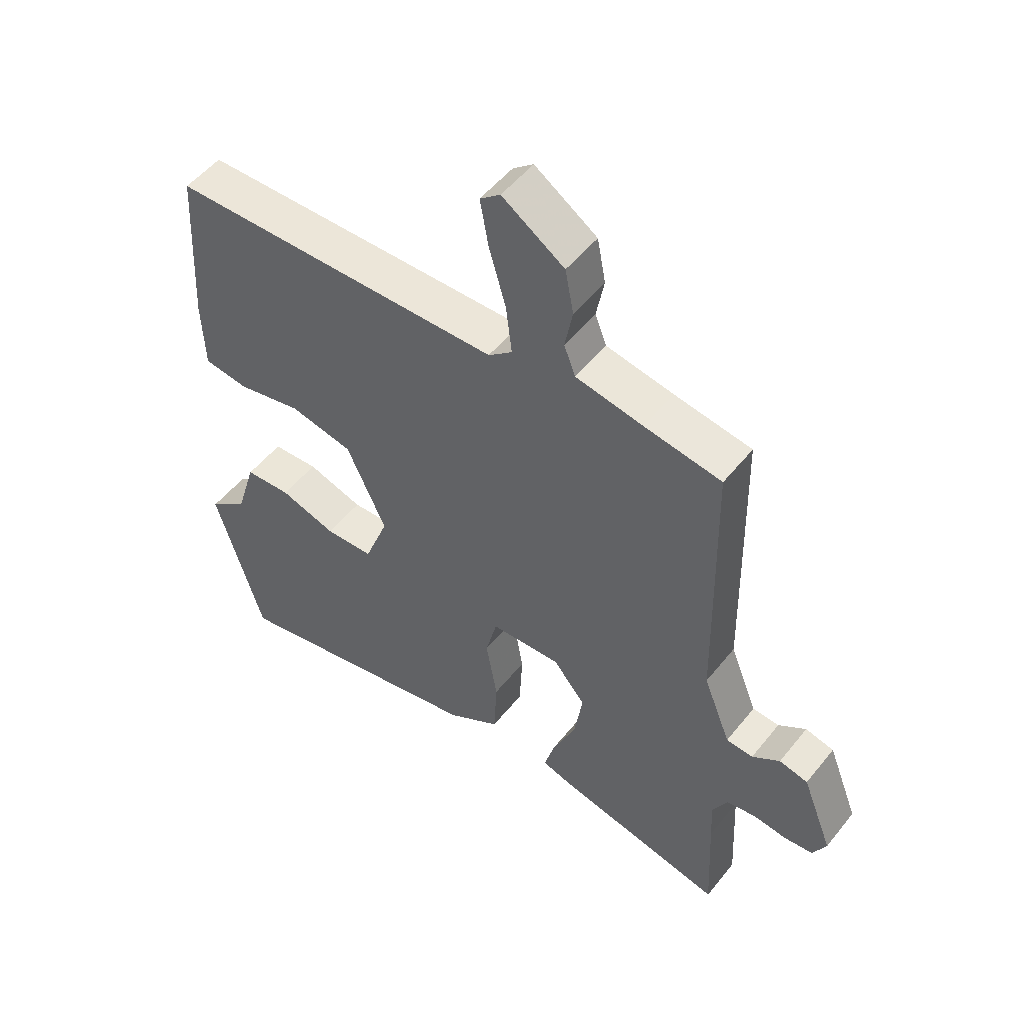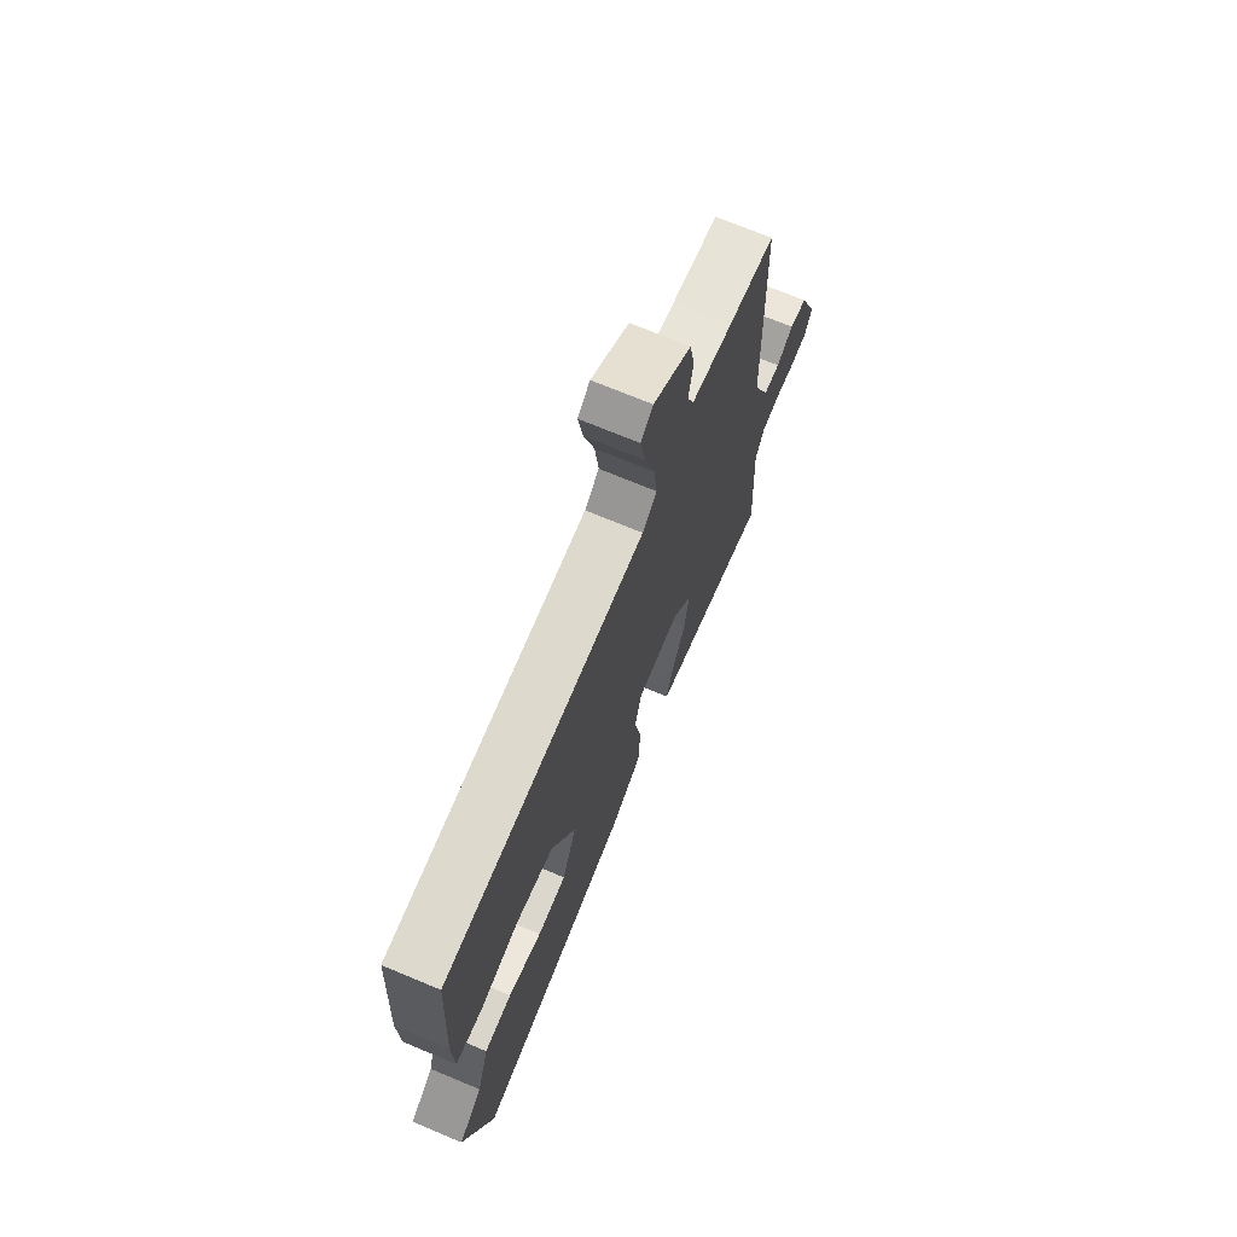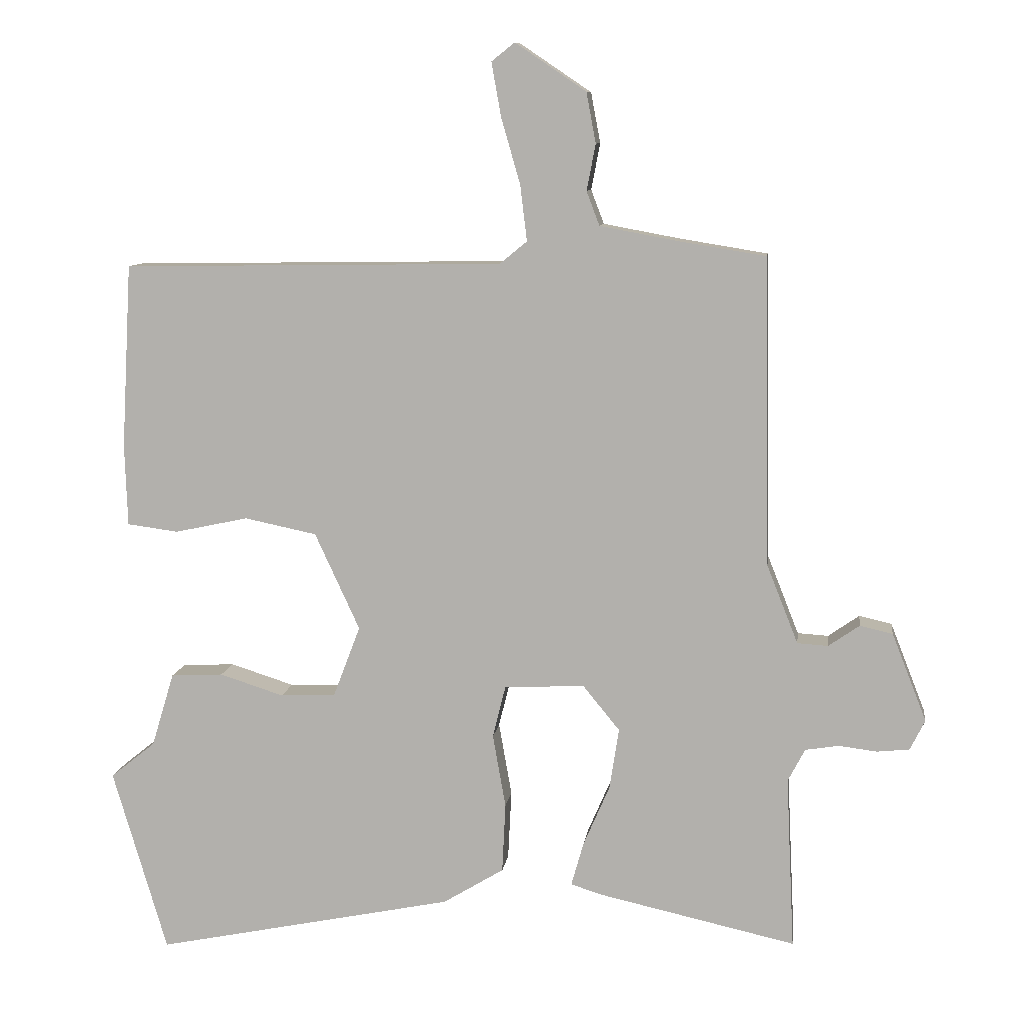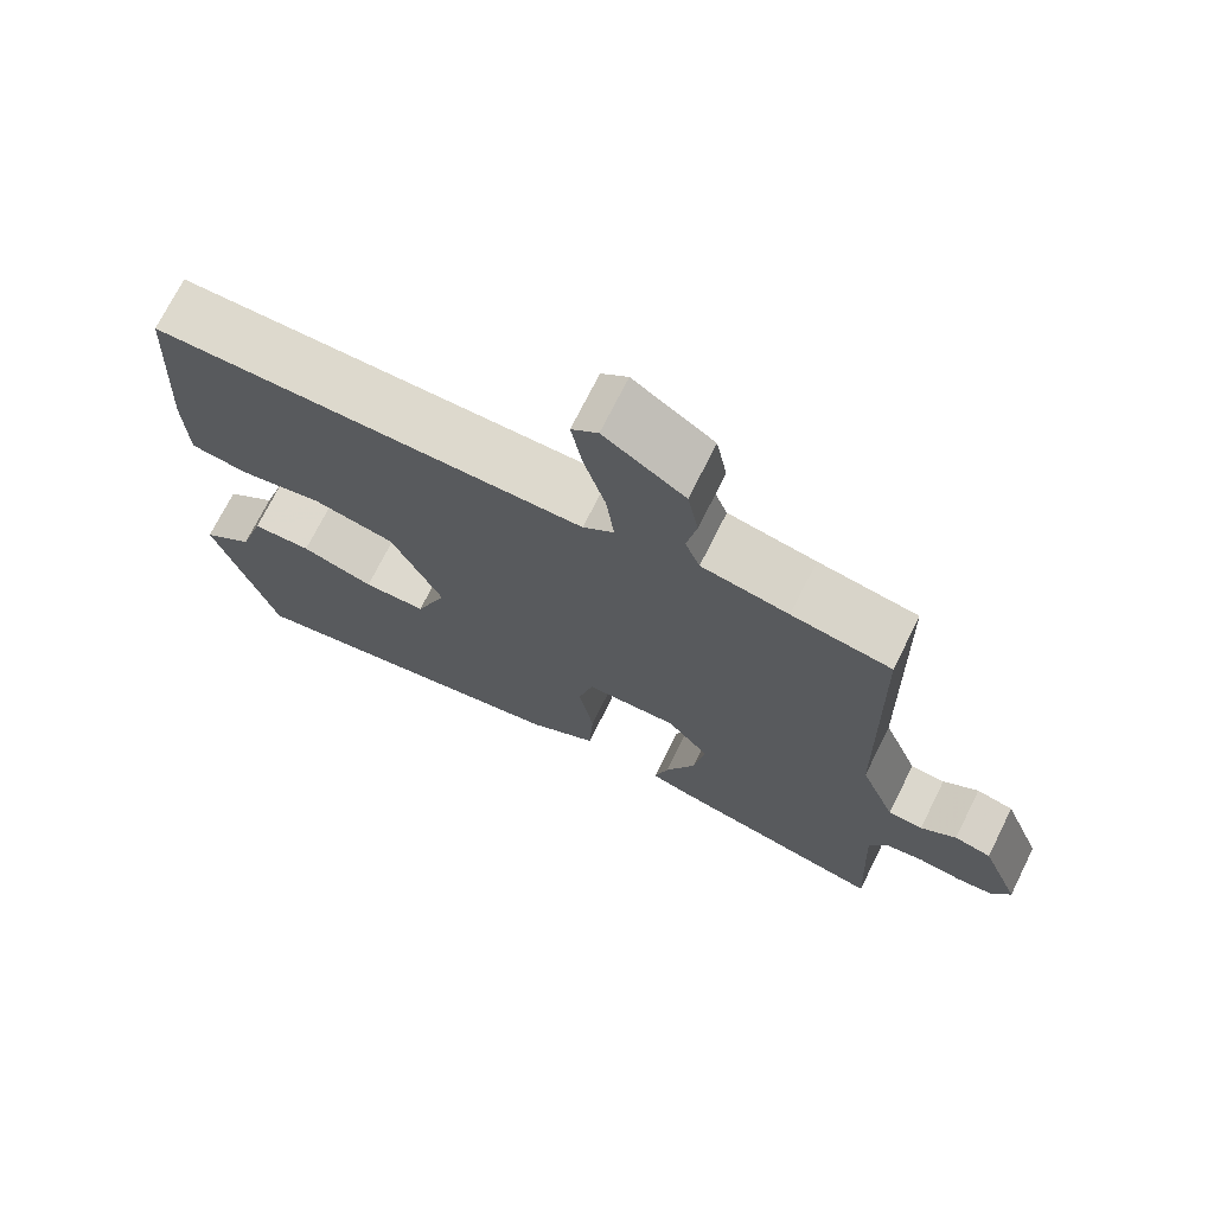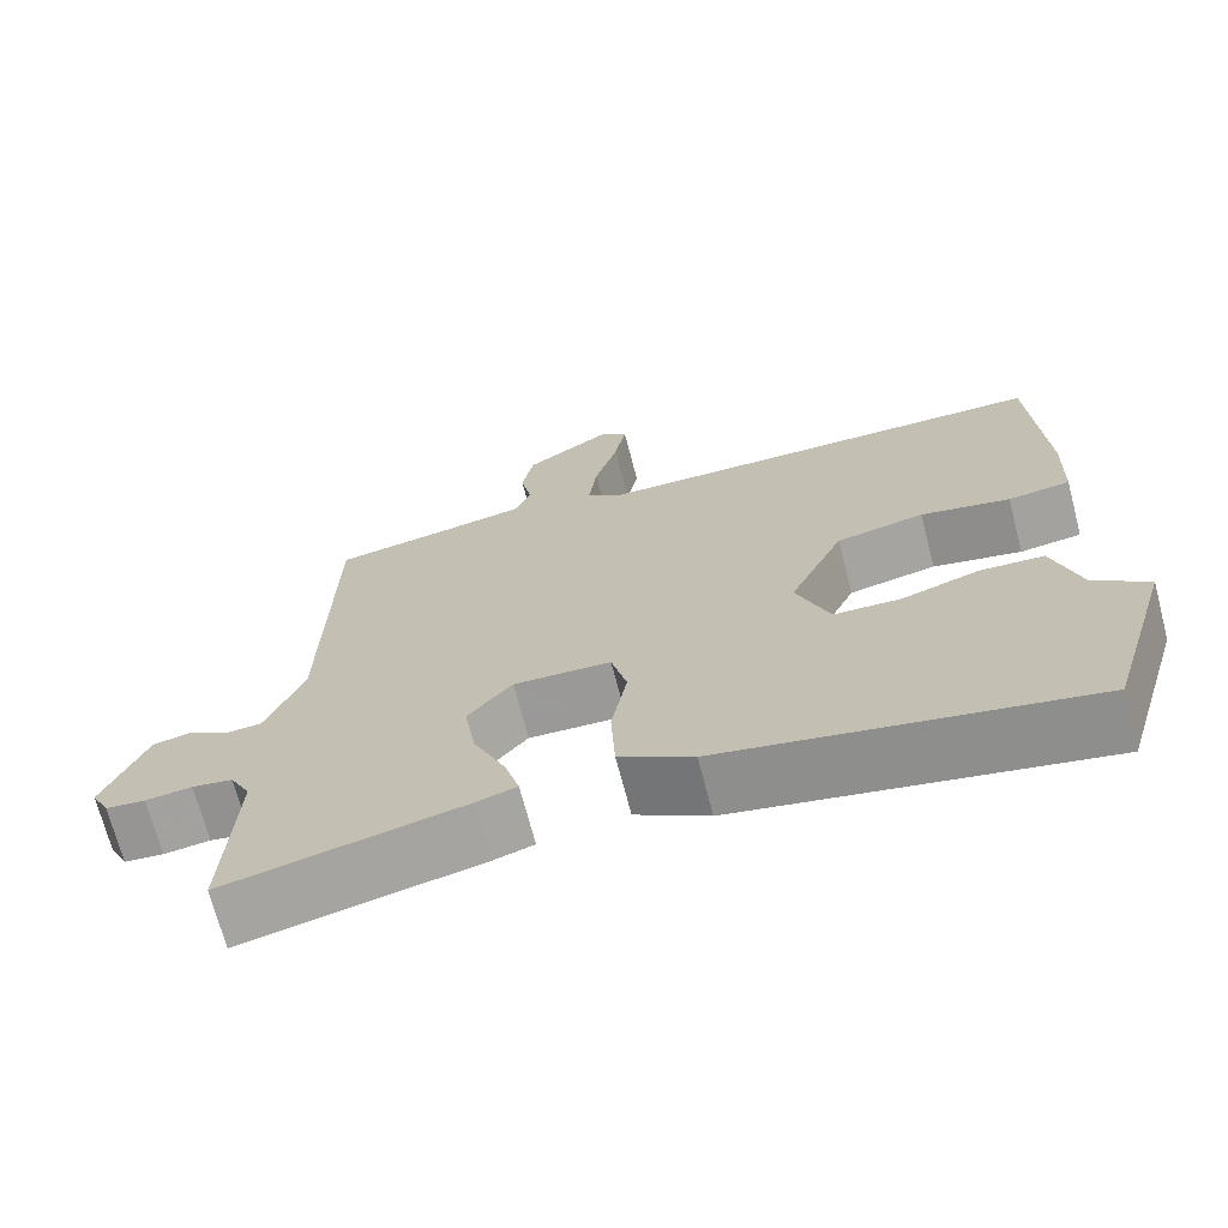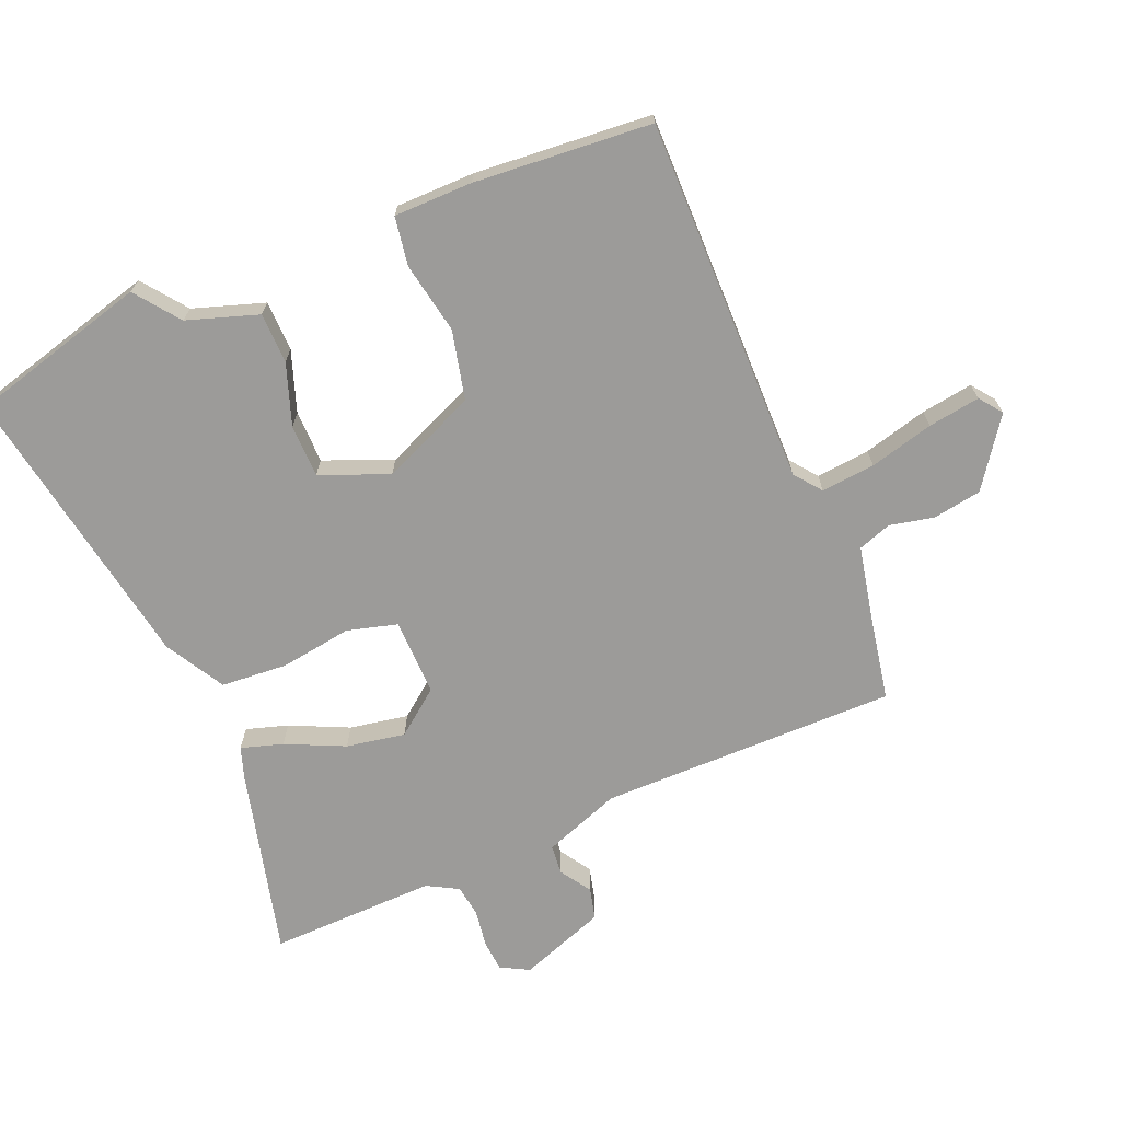
<metadata>
{"format":"obj","ext":"obj","renderer":"f3d","projection":"perspective","resolution":1024,"background":"white","views":[{"elev":51.8,"azim":37.4,"up":"+Z"},{"elev":71.2,"azim":-67.3,"up":"+Z"},{"elev":9.4,"azim":7.4,"up":"+Z"},{"elev":72.1,"azim":26.5,"up":"+Z"},{"elev":-70.1,"azim":-165.4,"up":"+Z"},{"elev":-69.8,"azim":-68.7,"up":"+Y"}]}
</metadata>
<code>
v 0.494 0.07 -0.377
v 0.503 0.07 -0.562
v 0.216 0.07 -0.498
v 0.167 0.07 -0.483
v 0.185 0.07 -0.419
v 0.224 0.07 -0.329
v 0.238 0.07 -0.239
v 0.184 0.07 -0.173
v 0.066 0.07 -0.178
v 0.047 0.07 -0.255
v 0.066 0.07 -0.363
v 0.061 0.07 -0.465
v -0.028 0.07 -0.519
v -0.468 0.07 -0.608
v -0.548 0.07 -0.338
v -0.482 0.07 -0.285
v -0.449 0.07 -0.176
v -0.372 0.07 -0.172
v -0.278 0.07 -0.202
v -0.197 0.07 -0.199
v -0.157 0.07 -0.094
v -0.223 0.07 0.049
v -0.329 0.07 0.071
v -0.437 0.07 0.048
v -0.512 0.07 0.058
v -0.516 0.07 0.178
v -0.501 0.07 0.449
v 0.058 0.07 0.457
v 0.098 0.07 0.49
v 0.088 0.07 0.572
v 0.06 0.07 0.669
v 0.046 0.07 0.748
v 0.08 0.07 0.775
v 0.184 0.07 0.705
v 0.198 0.07 0.631
v 0.185 0.07 0.563
v 0.204 0.07 0.513
v 0.317 0.07 0.492
v 0.446 0.07 0.471
v 0.455 0.07 0.018
v 0.501 0.07 -0.098
v 0.546 0.07 -0.101
v 0.592 0.07 -0.069
v 0.64 0.07 -0.08
v 0.691 0.07 -0.21
v 0.669 0.07 -0.254
v 0.621 0.07 -0.259
v 0.565 0.07 -0.252
v 0.516 0.07 -0.26
v 0.491 0.07 -0.308
v 0.494 0 -0.377
v 0.503 0 -0.562
v 0.216 0 -0.498
v 0.167 0 -0.483
v 0.185 0 -0.419
v 0.224 0 -0.329
v 0.238 0 -0.239
v 0.184 0 -0.173
v 0.066 0 -0.178
v 0.047 0 -0.255
v 0.066 0 -0.363
v 0.061 0 -0.465
v -0.028 0 -0.519
v -0.468 0 -0.608
v -0.548 0 -0.338
v -0.482 0 -0.285
v -0.449 0 -0.176
v -0.372 0 -0.172
v -0.278 0 -0.202
v -0.197 0 -0.199
v -0.157 0 -0.094
v -0.223 0 0.049
v -0.329 0 0.071
v -0.437 0 0.048
v -0.512 0 0.058
v -0.516 0 0.178
v -0.501 0 0.449
v 0.058 0 0.457
v 0.098 0 0.49
v 0.088 0 0.572
v 0.06 0 0.669
v 0.046 0 0.748
v 0.08 0 0.775
v 0.184 0 0.705
v 0.198 0 0.631
v 0.185 0 0.563
v 0.204 0 0.513
v 0.317 0 0.492
v 0.446 0 0.471
v 0.455 0 0.018
v 0.501 0 -0.098
v 0.546 0 -0.101
v 0.592 0 -0.069
v 0.64 0 -0.08
v 0.691 0 -0.21
v 0.669 0 -0.254
v 0.621 0 -0.259
v 0.565 0 -0.252
v 0.516 0 -0.26
v 0.491 0 -0.308
f 45 46 47 48
f 45 48 49
f 42 43 44 45
f 41 42 45 49
f 40 41 49 50
f 38 39 40
f 37 38 40 50
f 33 34 35 36
f 30 31 32 33
f 29 30 33 36
f 25 26 27 28
f 23 24 25 28
f 22 23 28 29
f 21 22 29 36
f 16 17 18 19
f 16 19 20
f 15 16 20
f 14 15 20
f 13 14 20
f 10 11 12 13
f 9 10 13 20
f 3 4 5 6
f 1 2 3 6
f 1 6 7
f 50 1 7 8
f 36 37 50 8
f 9 20 21 36
f 8 9 36
f 98 97 96 95
f 99 98 95
f 95 94 93 92
f 99 95 92 91
f 100 99 91 90
f 90 89 88
f 100 90 88 87
f 86 85 84 83
f 83 82 81 80
f 86 83 80 79
f 78 77 76 75
f 78 75 74 73
f 79 78 73 72
f 86 79 72 71
f 69 68 67 66
f 70 69 66
f 70 66 65
f 70 65 64
f 70 64 63
f 63 62 61 60
f 70 63 60 59
f 56 55 54 53
f 56 53 52 51
f 57 56 51
f 58 57 51 100
f 58 100 87 86
f 86 71 70 59
f 86 59 58
f 1 51 52 2
f 2 52 53 3
f 3 53 54 4
f 4 54 55 5
f 5 55 56 6
f 6 56 57 7
f 7 57 58 8
f 8 58 59 9
f 9 59 60 10
f 10 60 61 11
f 11 61 62 12
f 12 62 63 13
f 13 63 64 14
f 14 64 65 15
f 15 65 66 16
f 16 66 67 17
f 17 67 68 18
f 18 68 69 19
f 19 69 70 20
f 20 70 71 21
f 21 71 72 22
f 22 72 73 23
f 23 73 74 24
f 24 74 75 25
f 25 75 76 26
f 26 76 77 27
f 27 77 78 28
f 28 78 79 29
f 29 79 80 30
f 30 80 81 31
f 31 81 82 32
f 32 82 83 33
f 33 83 84 34
f 34 84 85 35
f 35 85 86 36
f 36 86 87 37
f 37 87 88 38
f 38 88 89 39
f 39 89 90 40
f 40 90 91 41
f 41 91 92 42
f 42 92 93 43
f 43 93 94 44
f 44 94 95 45
f 45 95 96 46
f 46 96 97 47
f 47 97 98 48
f 48 98 99 49
f 49 99 100 50
f 50 100 51 1

</code>
